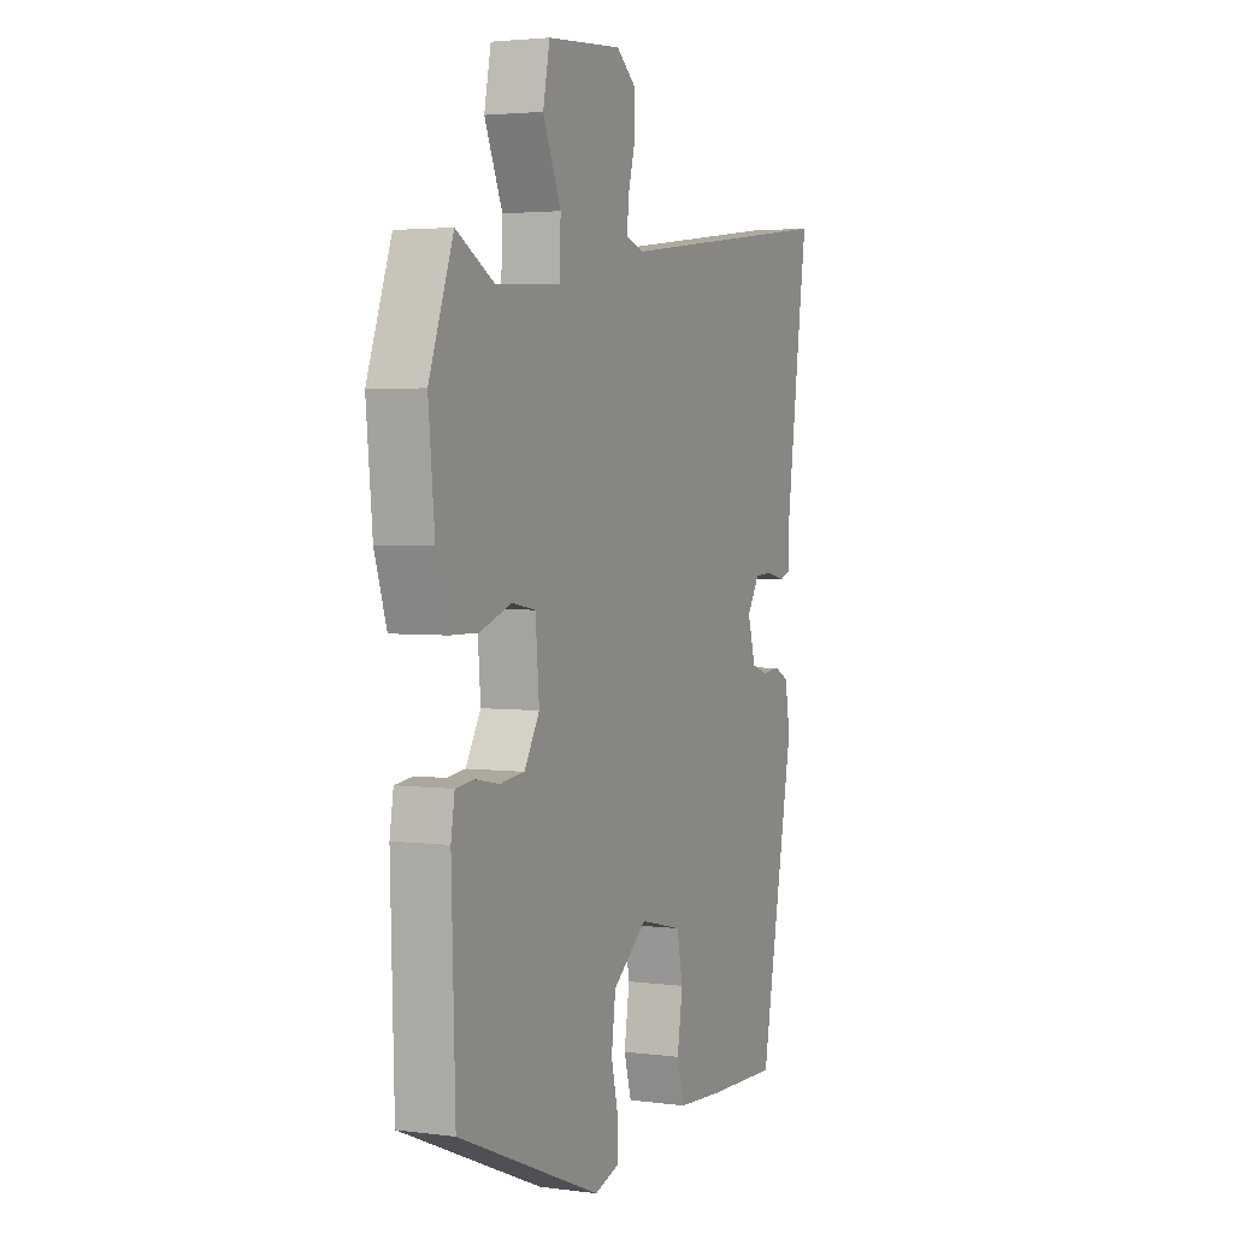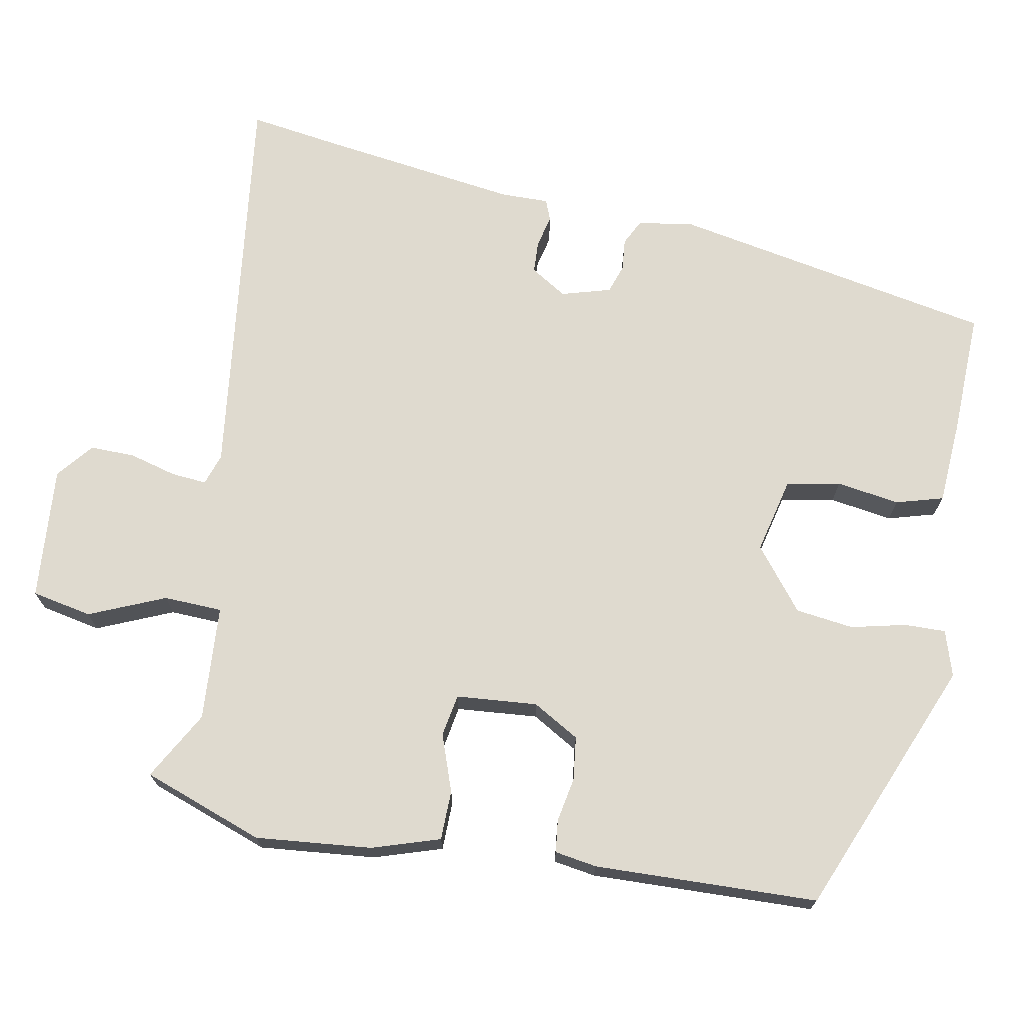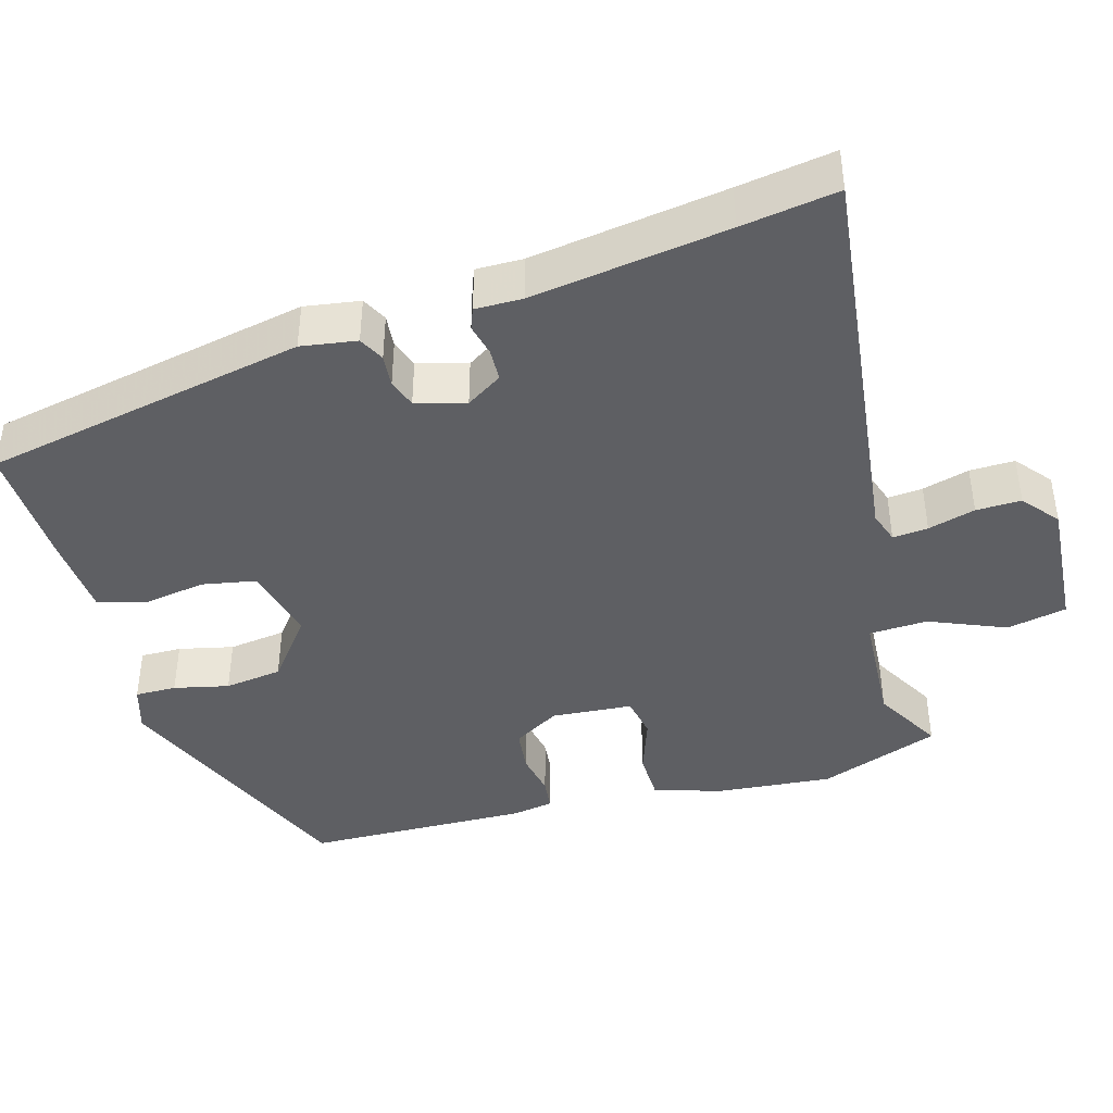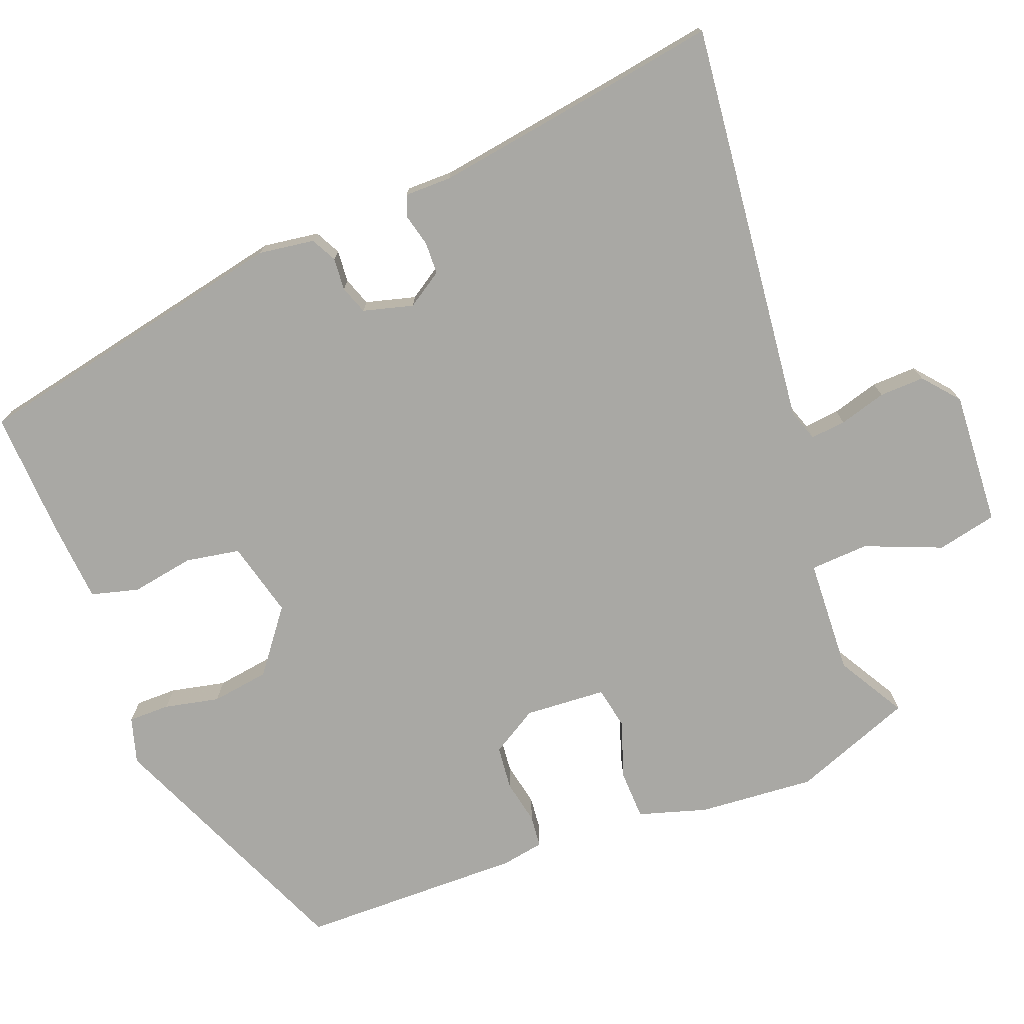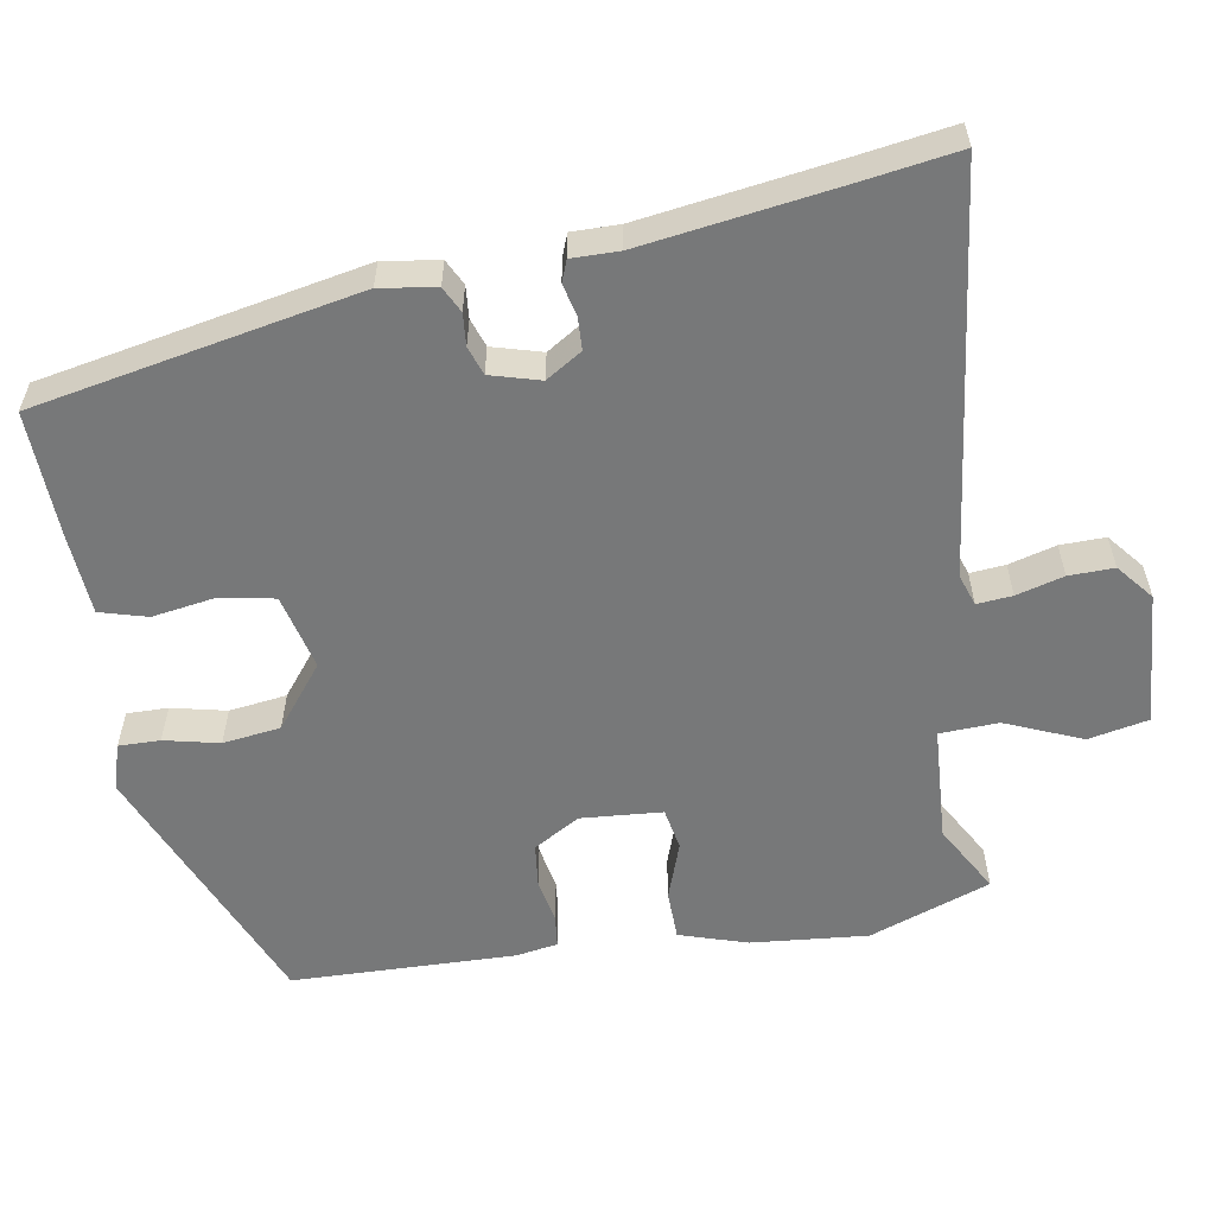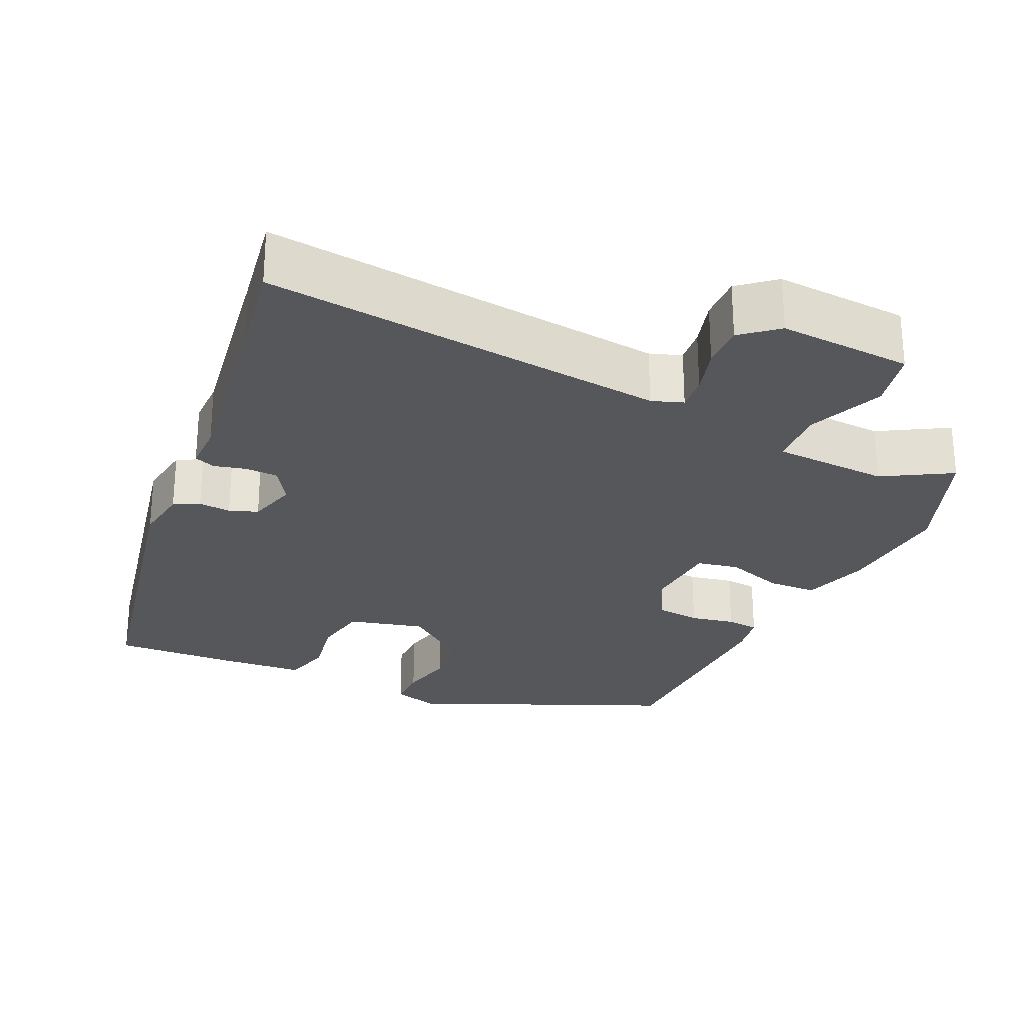
<metadata>
{"format":"obj","ext":"obj","renderer":"f3d","projection":"perspective","resolution":1024,"background":"white","views":[{"elev":3.1,"azim":114.1,"up":"+Z"},{"elev":70.9,"azim":100.6,"up":"+Y"},{"elev":-42.0,"azim":-73.7,"up":"+Y"},{"elev":-74.9,"azim":-68.0,"up":"+Y"},{"elev":-57.4,"azim":-80.1,"up":"+Y"},{"elev":-26.8,"azim":-23.8,"up":"+Y"}]}
</metadata>
<code>
v -0.497 0.07 0.479
v -0.516 0.07 0.607
v 0.022 0.07 0.539
v 0.064 0.07 0.553
v 0.06 0.07 0.6
v 0.043 0.07 0.663
v 0.042 0.07 0.723
v 0.09 0.07 0.762
v 0.268 0.07 0.748
v 0.284 0.07 0.668
v 0.241 0.07 0.567
v 0.244 0.07 0.489
v 0.398 0.07 0.479
v 0.489 0.07 0.53
v 0.547 0.07 0.369
v 0.532 0.07 0.214
v 0.503 0.07 0.124
v 0.437 0.07 0.123
v 0.361 0.07 0.15
v 0.305 0.07 0.14
v 0.296 0.07 0.032
v 0.332 0.07 -0.03
v 0.39 0.07 -0.037
v 0.449 0.07 -0.026
v 0.492 0.07 -0.031
v 0.501 0.07 -0.087
v 0.492 0.07 -0.385
v 0.15 0.07 -0.526
v 0.089 0.07 -0.507
v 0.09 0.07 -0.452
v 0.107 0.07 -0.379
v 0.097 0.07 -0.302
v 0.015 0.07 -0.237
v -0.086 0.07 -0.261
v -0.1 0.07 -0.333
v -0.087 0.07 -0.417
v -0.105 0.07 -0.48
v -0.215 0.07 -0.487
v -0.382 0.07 -0.492
v -0.464 0.07 -0.061
v -0.452 0.07 0.013
v -0.418 0.07 0.03
v -0.375 0.07 0.026
v -0.337 0.07 0.039
v -0.318 0.07 0.105
v -0.348 0.07 0.153
v -0.391 0.07 0.155
v -0.434 0.07 0.145
v -0.462 0.07 0.156
v -0.461 0.07 0.219
v -0.497 0 0.479
v -0.516 0 0.607
v 0.022 0 0.539
v 0.064 0 0.553
v 0.06 0 0.6
v 0.043 0 0.663
v 0.042 0 0.723
v 0.09 0 0.762
v 0.268 0 0.748
v 0.284 0 0.668
v 0.241 0 0.567
v 0.244 0 0.489
v 0.398 0 0.479
v 0.489 0 0.53
v 0.547 0 0.369
v 0.532 0 0.214
v 0.503 0 0.124
v 0.437 0 0.123
v 0.361 0 0.15
v 0.305 0 0.14
v 0.296 0 0.032
v 0.332 0 -0.03
v 0.39 0 -0.037
v 0.449 0 -0.026
v 0.492 0 -0.031
v 0.501 0 -0.087
v 0.492 0 -0.385
v 0.15 0 -0.526
v 0.089 0 -0.507
v 0.09 0 -0.452
v 0.107 0 -0.379
v 0.097 0 -0.302
v 0.015 0 -0.237
v -0.086 0 -0.261
v -0.1 0 -0.333
v -0.087 0 -0.417
v -0.105 0 -0.48
v -0.215 0 -0.487
v -0.382 0 -0.492
v -0.464 0 -0.061
v -0.452 0 0.013
v -0.418 0 0.03
v -0.375 0 0.026
v -0.337 0 0.039
v -0.318 0 0.105
v -0.348 0 0.153
v -0.391 0 0.155
v -0.434 0 0.145
v -0.462 0 0.156
v -0.461 0 0.219
f 47 48 49 50
f 46 47 50 1
f 1 2 3
f 46 1 3
f 45 46 3
f 44 45 3 4
f 41 42 43
f 40 41 43
f 39 40 43
f 38 39 43
f 37 38 43
f 36 37 43
f 35 36 43
f 34 35 43 44
f 33 34 44 4
f 29 30 31
f 28 29 31
f 27 28 31
f 26 27 31
f 25 26 31
f 24 25 31
f 23 24 31
f 22 23 31 32
f 21 22 32 33
f 17 18 19
f 16 17 19
f 15 16 19
f 14 15 19
f 13 14 19
f 12 13 19 20
f 9 10 11
f 8 9 11
f 7 8 11
f 6 7 11
f 5 6 11
f 4 5 11 12
f 20 21 33
f 12 20 33
f 4 12 33
f 100 99 98 97
f 51 100 97 96
f 53 52 51
f 53 51 96
f 53 96 95
f 54 53 95 94
f 93 92 91
f 93 91 90
f 93 90 89
f 93 89 88
f 93 88 87
f 93 87 86
f 93 86 85
f 94 93 85 84
f 54 94 84 83
f 81 80 79
f 81 79 78
f 81 78 77
f 81 77 76
f 81 76 75
f 81 75 74
f 81 74 73
f 82 81 73 72
f 83 82 72 71
f 69 68 67
f 69 67 66
f 69 66 65
f 69 65 64
f 69 64 63
f 70 69 63 62
f 61 60 59
f 61 59 58
f 61 58 57
f 61 57 56
f 61 56 55
f 62 61 55 54
f 83 71 70
f 83 70 62
f 83 62 54
f 1 51 52 2
f 2 52 53 3
f 3 53 54 4
f 4 54 55 5
f 5 55 56 6
f 6 56 57 7
f 7 57 58 8
f 8 58 59 9
f 9 59 60 10
f 10 60 61 11
f 11 61 62 12
f 12 62 63 13
f 13 63 64 14
f 14 64 65 15
f 15 65 66 16
f 16 66 67 17
f 17 67 68 18
f 18 68 69 19
f 19 69 70 20
f 20 70 71 21
f 21 71 72 22
f 22 72 73 23
f 23 73 74 24
f 24 74 75 25
f 25 75 76 26
f 26 76 77 27
f 27 77 78 28
f 28 78 79 29
f 29 79 80 30
f 30 80 81 31
f 31 81 82 32
f 32 82 83 33
f 33 83 84 34
f 34 84 85 35
f 35 85 86 36
f 36 86 87 37
f 37 87 88 38
f 38 88 89 39
f 39 89 90 40
f 40 90 91 41
f 41 91 92 42
f 42 92 93 43
f 43 93 94 44
f 44 94 95 45
f 45 95 96 46
f 46 96 97 47
f 47 97 98 48
f 48 98 99 49
f 49 99 100 50
f 50 100 51 1

</code>
